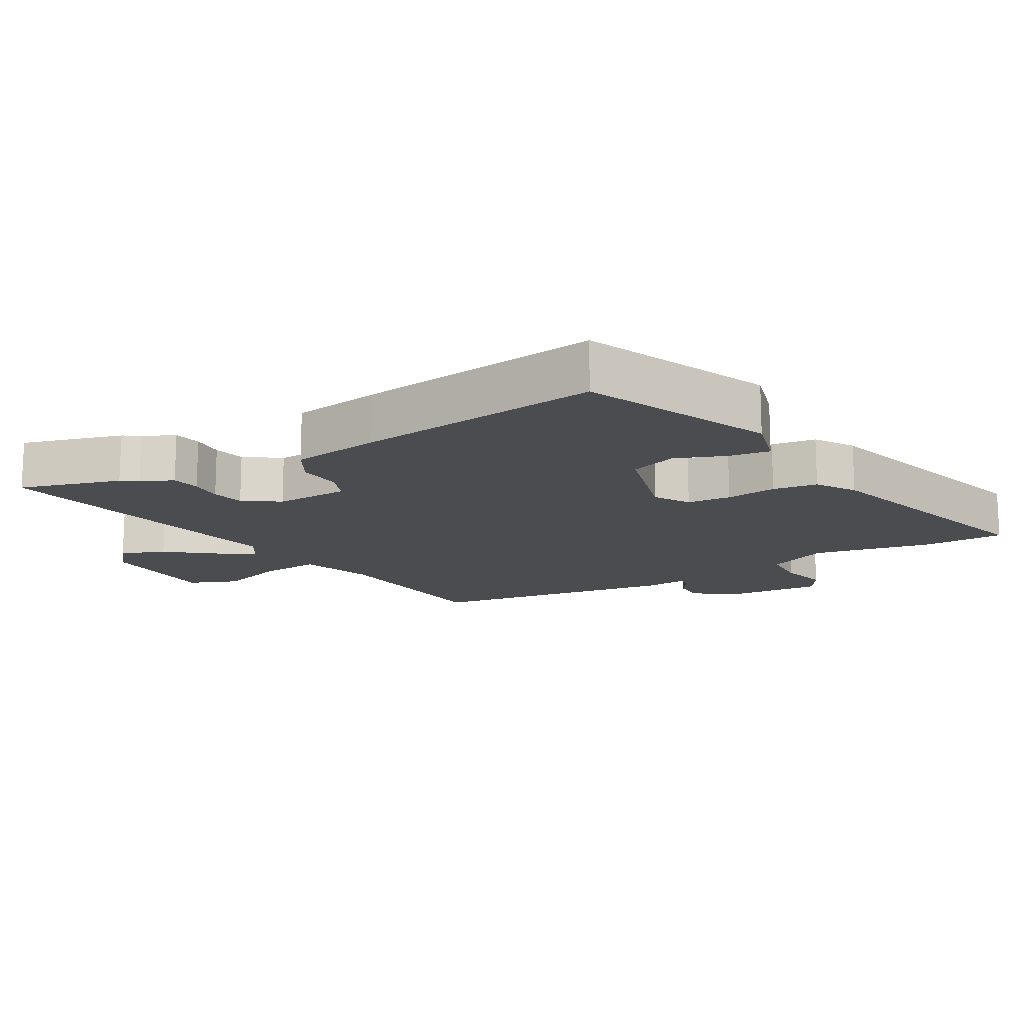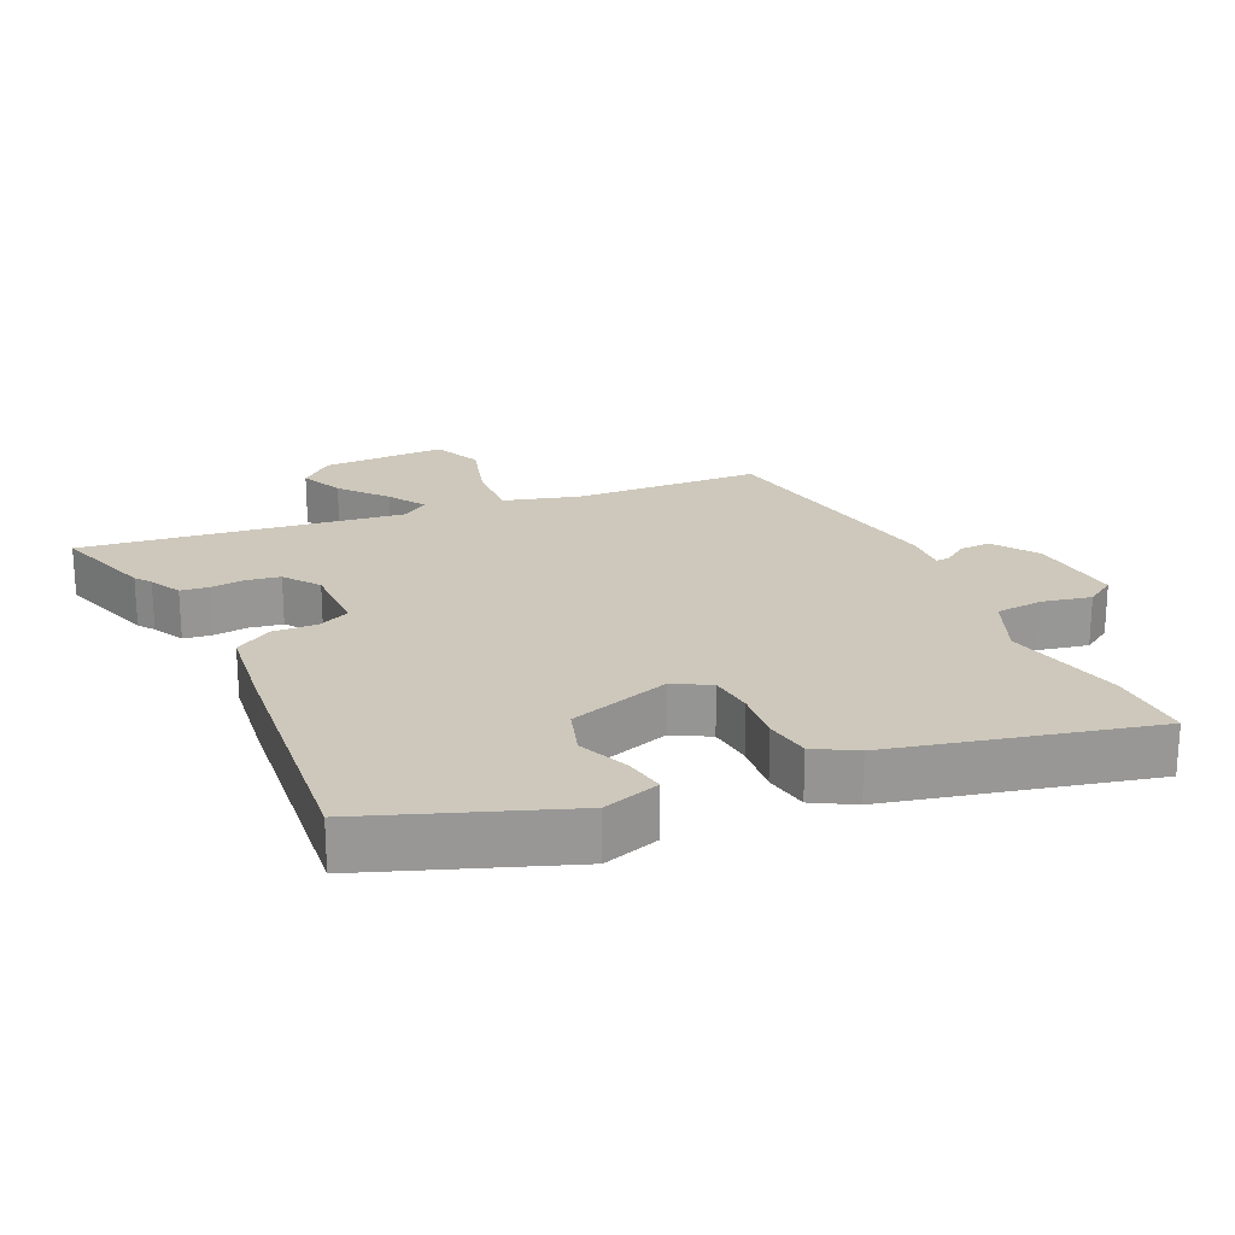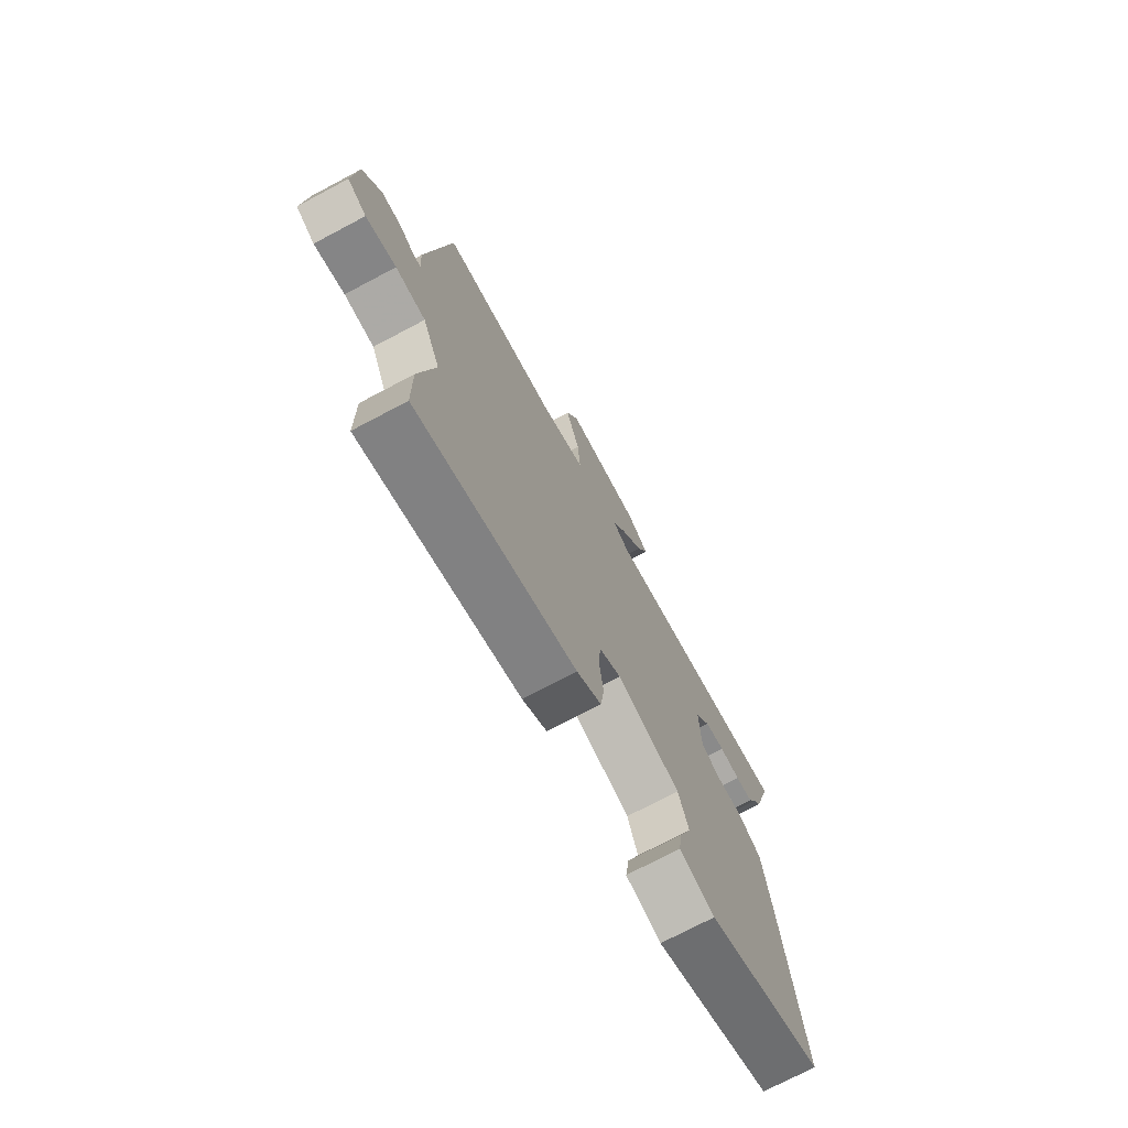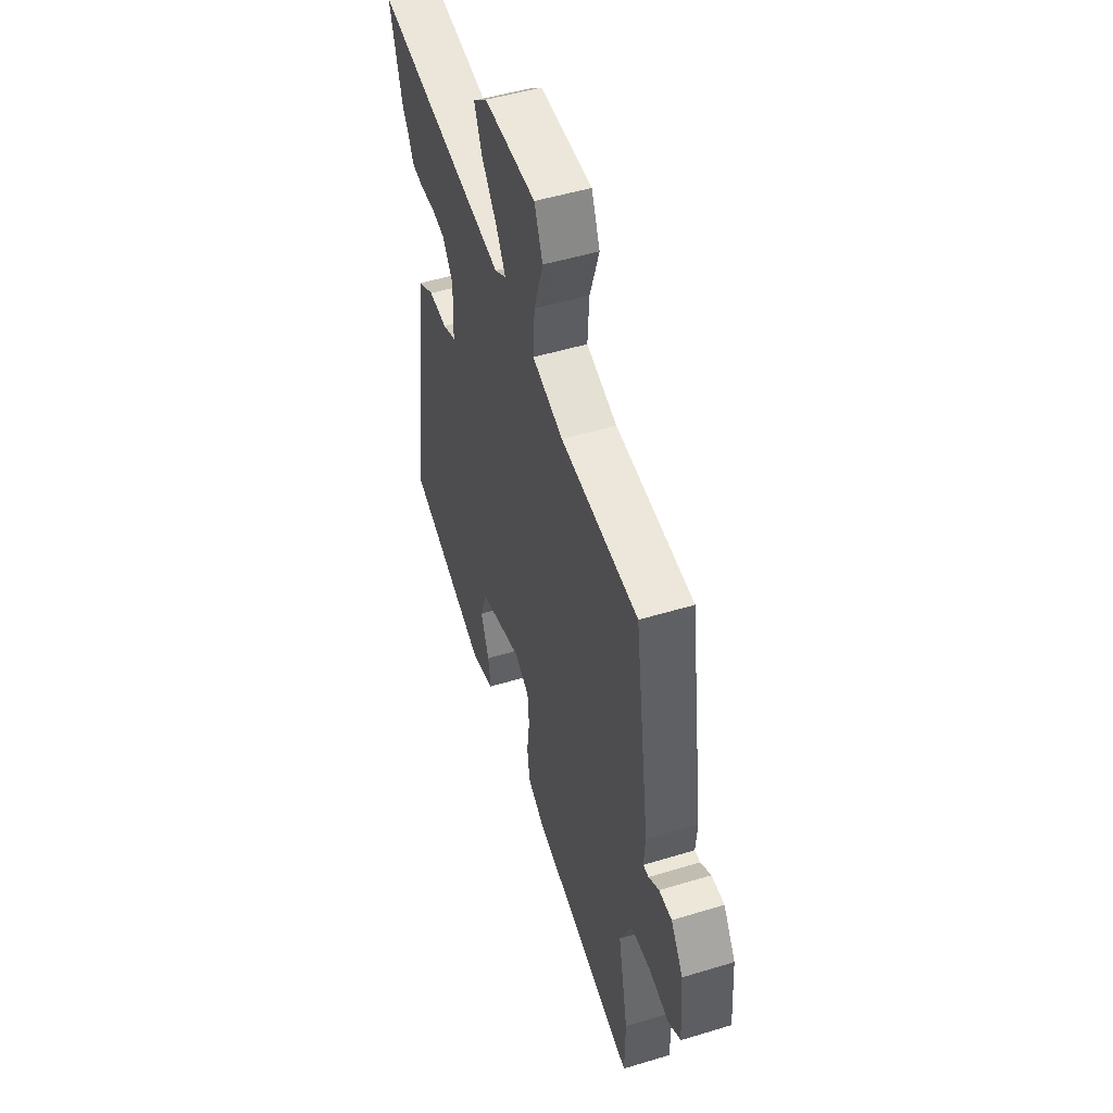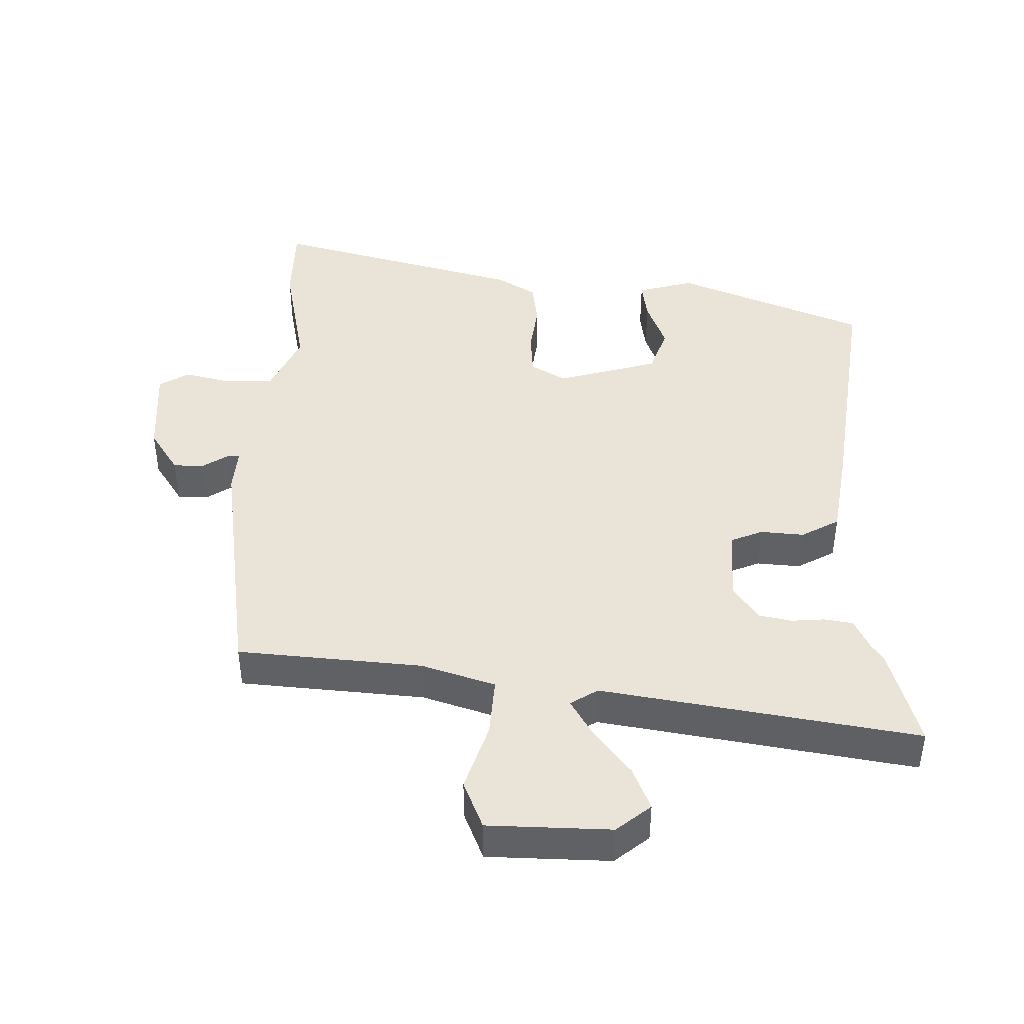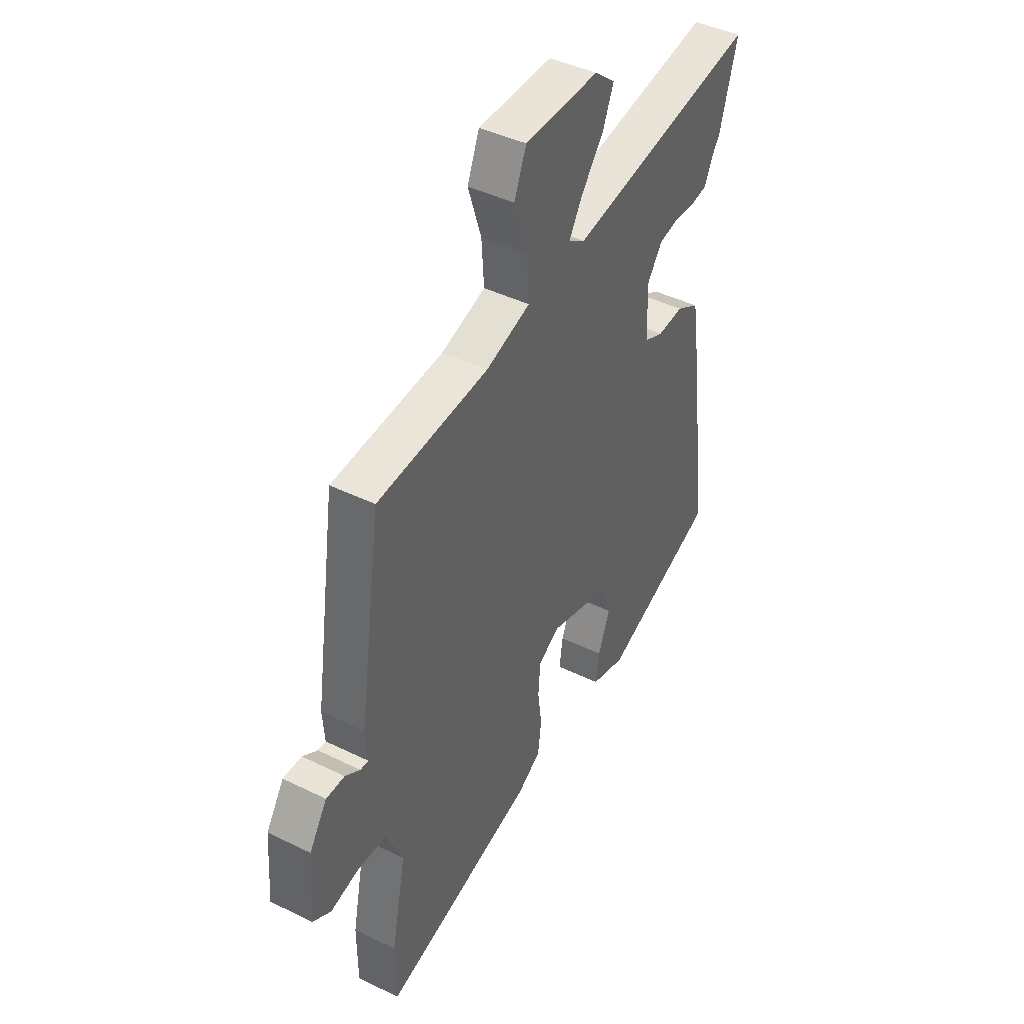
<metadata>
{"format":"obj","ext":"obj","renderer":"f3d","projection":"perspective","resolution":1024,"background":"white","views":[{"elev":-14.8,"azim":120.3,"up":"+Y"},{"elev":22.0,"azim":153.6,"up":"+Y"},{"elev":-73.3,"azim":-62.1,"up":"+Z"},{"elev":50.0,"azim":-108.5,"up":"+Z"},{"elev":43.1,"azim":1.4,"up":"+Y"},{"elev":43.0,"azim":-59.8,"up":"+Z"}]}
</metadata>
<code>
v 0.524 0.07 0.582
v 0.48 0.07 0.43
v 0.463 0.07 0.406
v 0.44 0.07 0.358
v 0.397 0.07 0.351
v 0.347 0.07 0.355
v 0.298 0.07 0.345
v 0.261 0.07 0.292
v 0.265 0.07 0.18
v 0.313 0.07 0.16
v 0.378 0.07 0.165
v 0.435 0.07 0.133
v 0.456 0.07 -0.003
v 0.505 0.07 -0.375
v 0.22 0.07 -0.49
v 0.135 0.07 -0.466
v 0.144 0.07 -0.405
v 0.173 0.07 -0.329
v 0.148 0.07 -0.258
v -0.004 0.07 -0.214
v -0.057 0.07 -0.245
v -0.062 0.07 -0.311
v -0.052 0.07 -0.388
v -0.061 0.07 -0.455
v -0.12 0.07 -0.491
v -0.499 0.07 -0.592
v -0.5 0.07 -0.468
v -0.464 0.07 -0.289
v -0.506 0.07 -0.196
v -0.577 0.07 -0.192
v -0.649 0.07 -0.209
v -0.694 0.07 -0.182
v -0.684 0.07 -0.042
v -0.64 0.07 0.025
v -0.594 0.07 0.025
v -0.557 0.07 0.001
v -0.537 0.07 0
v -0.542 0.07 0.066
v -0.487 0.07 0.44
v -0.21 0.07 0.462
v -0.1 0.07 0.497
v -0.106 0.07 0.586
v -0.139 0.07 0.688
v -0.109 0.07 0.761
v 0.075 0.07 0.764
v 0.126 0.07 0.722
v 0.099 0.07 0.657
v 0.044 0.07 0.587
v 0.011 0.07 0.531
v 0.052 0.07 0.505
v 0.524 0 0.582
v 0.48 0 0.43
v 0.463 0 0.406
v 0.44 0 0.358
v 0.397 0 0.351
v 0.347 0 0.355
v 0.298 0 0.345
v 0.261 0 0.292
v 0.265 0 0.18
v 0.313 0 0.16
v 0.378 0 0.165
v 0.435 0 0.133
v 0.456 0 -0.003
v 0.505 0 -0.375
v 0.22 0 -0.49
v 0.135 0 -0.466
v 0.144 0 -0.405
v 0.173 0 -0.329
v 0.148 0 -0.258
v -0.004 0 -0.214
v -0.057 0 -0.245
v -0.062 0 -0.311
v -0.052 0 -0.388
v -0.061 0 -0.455
v -0.12 0 -0.491
v -0.499 0 -0.592
v -0.5 0 -0.468
v -0.464 0 -0.289
v -0.506 0 -0.196
v -0.577 0 -0.192
v -0.649 0 -0.209
v -0.694 0 -0.182
v -0.684 0 -0.042
v -0.64 0 0.025
v -0.594 0 0.025
v -0.557 0 0.001
v -0.537 0 0
v -0.542 0 0.066
v -0.487 0 0.44
v -0.21 0 0.462
v -0.1 0 0.497
v -0.106 0 0.586
v -0.139 0 0.688
v -0.109 0 0.761
v 0.075 0 0.764
v 0.126 0 0.722
v 0.099 0 0.657
v 0.044 0 0.587
v 0.011 0 0.531
v 0.052 0 0.505
f 45 46 47 48
f 45 48 49
f 42 43 44 45
f 41 42 45 49
f 40 41 49 50
f 37 38 39 40
f 33 34 35 36
f 33 36 37
f 30 31 32 33
f 29 30 33 37
f 28 29 37 40
f 22 23 24 25
f 21 22 25 26
f 15 16 17 18
f 13 14 15 18
f 13 18 19
f 10 11 12 13
f 9 10 13 19
f 8 9 19 20
f 3 4 5 6
f 3 6 7
f 2 3 7
f 1 2 7
f 50 1 7
f 40 50 7 8
f 21 26 27 28
f 21 28 40
f 8 20 21 40
f 98 97 96 95
f 99 98 95
f 95 94 93 92
f 99 95 92 91
f 100 99 91 90
f 90 89 88 87
f 86 85 84 83
f 87 86 83
f 83 82 81 80
f 87 83 80 79
f 90 87 79 78
f 75 74 73 72
f 76 75 72 71
f 68 67 66 65
f 68 65 64 63
f 69 68 63
f 63 62 61 60
f 69 63 60 59
f 70 69 59 58
f 56 55 54 53
f 57 56 53
f 57 53 52
f 57 52 51
f 57 51 100
f 58 57 100 90
f 78 77 76 71
f 90 78 71
f 90 71 70 58
f 1 51 52 2
f 2 52 53 3
f 3 53 54 4
f 4 54 55 5
f 5 55 56 6
f 6 56 57 7
f 7 57 58 8
f 8 58 59 9
f 9 59 60 10
f 10 60 61 11
f 11 61 62 12
f 12 62 63 13
f 13 63 64 14
f 14 64 65 15
f 15 65 66 16
f 16 66 67 17
f 17 67 68 18
f 18 68 69 19
f 19 69 70 20
f 20 70 71 21
f 21 71 72 22
f 22 72 73 23
f 23 73 74 24
f 24 74 75 25
f 25 75 76 26
f 26 76 77 27
f 27 77 78 28
f 28 78 79 29
f 29 79 80 30
f 30 80 81 31
f 31 81 82 32
f 32 82 83 33
f 33 83 84 34
f 34 84 85 35
f 35 85 86 36
f 36 86 87 37
f 37 87 88 38
f 38 88 89 39
f 39 89 90 40
f 40 90 91 41
f 41 91 92 42
f 42 92 93 43
f 43 93 94 44
f 44 94 95 45
f 45 95 96 46
f 46 96 97 47
f 47 97 98 48
f 48 98 99 49
f 49 99 100 50
f 50 100 51 1

</code>
